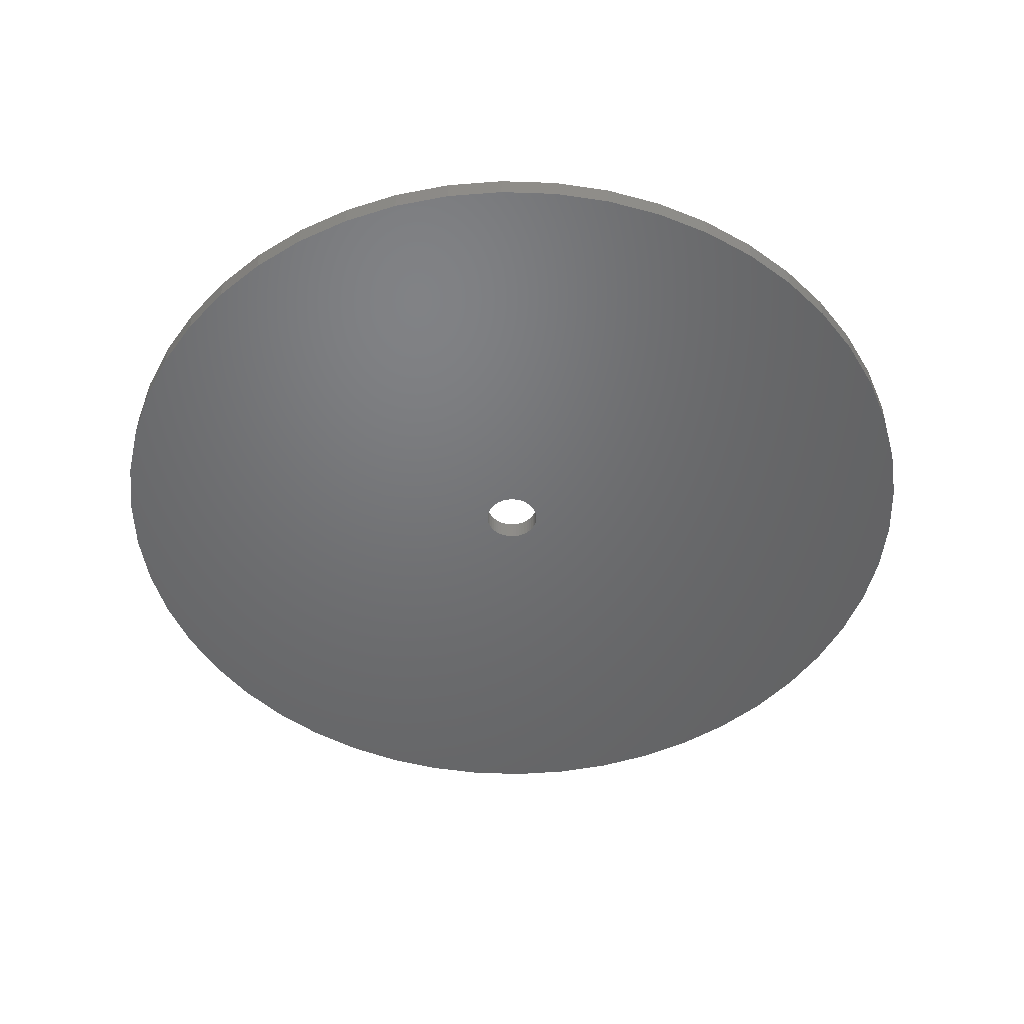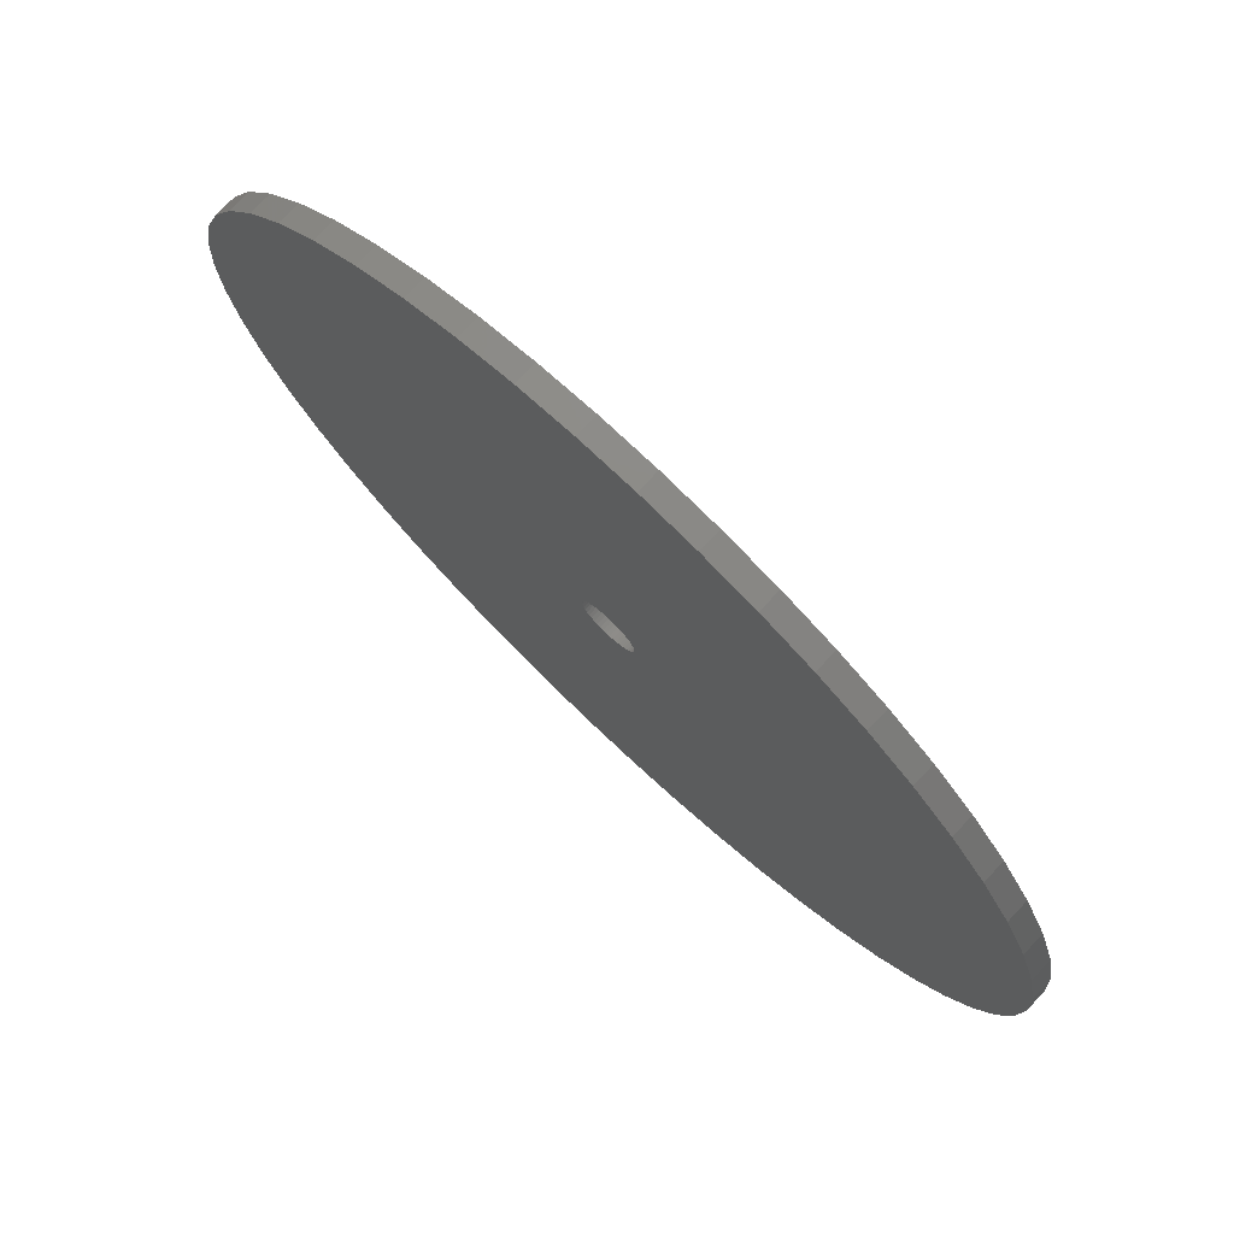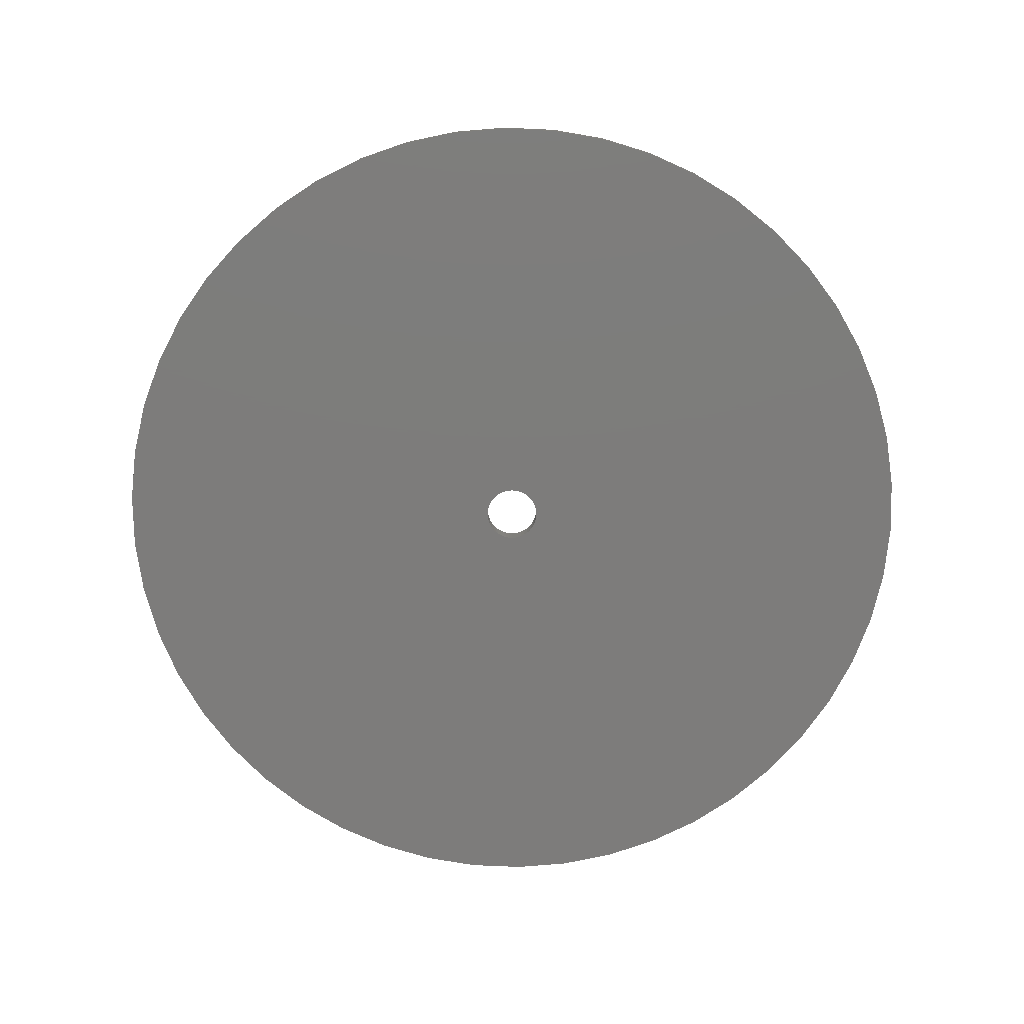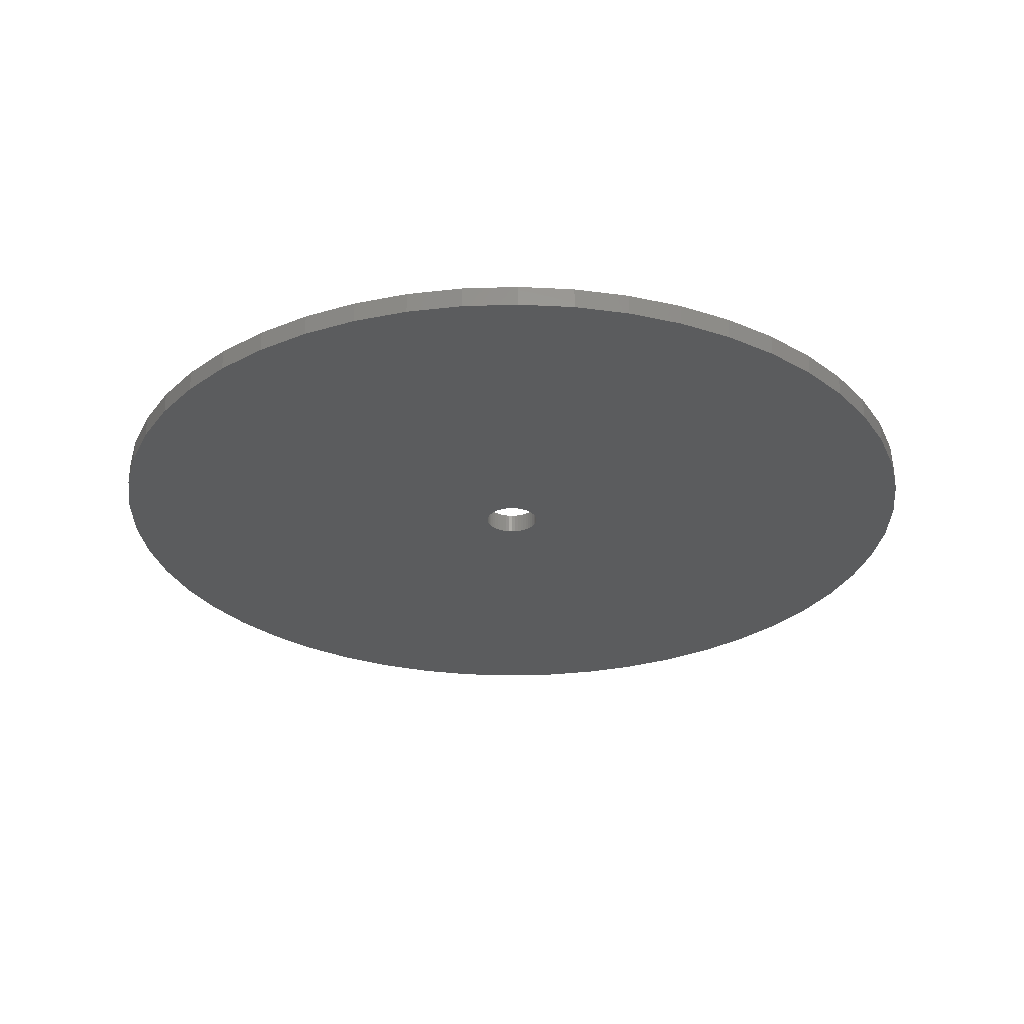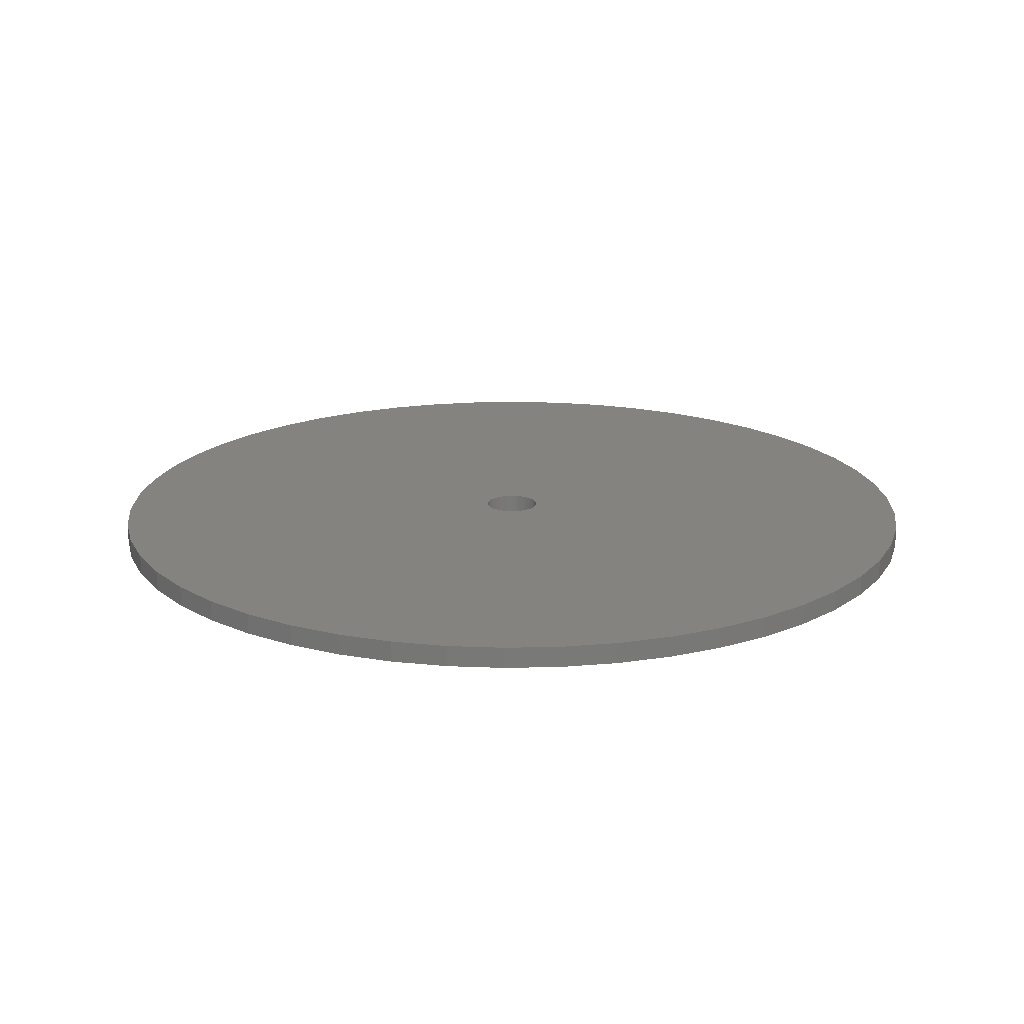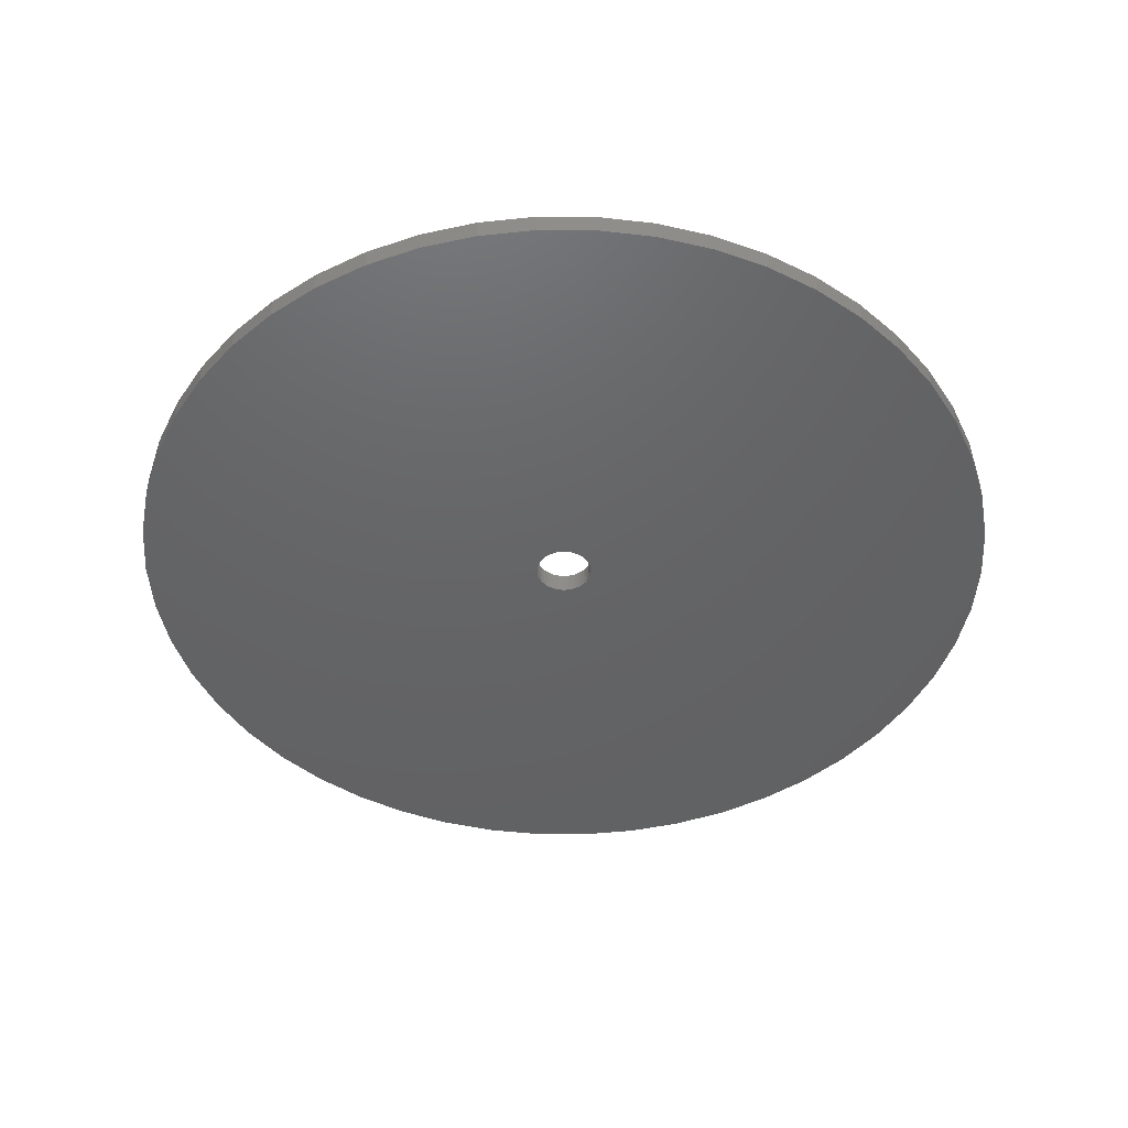
<metadata>
{"format":"stl","ext":"stl","renderer":"f3d","projection":"perspective","resolution":1024,"background":"white","views":[{"elev":-49.3,"azim":134.6,"up":"+Z"},{"elev":76.0,"azim":43.4,"up":"+Y"},{"elev":-76.1,"azim":-81.7,"up":"+Z"},{"elev":-28.7,"azim":161.2,"up":"+Z"},{"elev":18.6,"azim":-89.0,"up":"+Z"},{"elev":-45.6,"azim":-158.7,"up":"+Z"}]}
</metadata>
<code>
# stl→obj: 200 verts, 400 faces
v 21 0 0.5
v 20.83 2.632 -0.5
v 20.83 2.632 0.5
v 21 0 -0.5
v -21 0 -0.5
v -20.83 2.632 0.5
v -20.83 2.632 -0.5
v -21 0 0.5
v 1.319 20.96 -0.5
v -1.319 20.96 0.5
v 1.319 20.96 0.5
v -1.319 20.96 -0.5
v -1.319 -20.96 -0.5
v 1.319 -20.96 0.5
v -1.319 -20.96 0.5
v 1.319 -20.96 -0.5
v 15.31 14.38 -0.5
v 13.39 16.18 0.5
v 15.31 14.38 0.5
v 13.39 16.18 -0.5
v -13.39 16.18 -0.5
v -15.31 14.38 0.5
v -13.39 16.18 0.5
v -15.31 14.38 -0.5
v -6.489 19.97 -0.5
v -8.941 19 0.5
v -6.489 19.97 0.5
v -8.941 19 -0.5
v 19.53 7.731 0.5
v 18.4 10.12 -0.5
v 18.4 10.12 0.5
v 19.53 7.731 -0.5
v 20.34 5.222 -0.5
v 20.34 5.222 0.5
v 8.941 19 -0.5
v 6.489 19.97 0.5
v 8.941 19 0.5
v 6.489 19.97 -0.5
v 11.25 17.73 -0.5
v 11.25 17.73 0.5
v -19.53 7.731 -0.5
v -18.4 10.12 0.5
v -18.4 10.12 -0.5
v -19.53 7.731 0.5
v -16.99 12.34 0.5
v -16.99 12.34 -0.5
v -20.34 5.222 -0.5
v -20.34 5.222 0.5
v -11.25 17.73 -0.5
v -11.25 17.73 0.5
v -3.935 20.63 0.5
v -3.935 20.63 -0.5
v 19.53 -7.731 0.5
v 20.34 -5.222 -0.5
v 20.34 -5.222 0.5
v 19.53 -7.731 -0.5
v 16.99 12.34 0.5
v 16.99 12.34 -0.5
v 3.935 20.63 0.5
v 3.935 20.63 -0.5
v 1.35 0 0.5
v 1.339 0.1692 0.5
v 20.83 -2.632 0.5
v 1.308 0.3357 0.5
v 1.339 -0.1692 0.5
v 1.255 0.497 0.5
v 1.183 0.6504 0.5
v 1.308 -0.3357 0.5
v 1.092 0.7935 0.5
v 0.9841 0.9241 0.5
v 1.255 -0.497 0.5
v 0.8605 1.04 0.5
v 18.4 -10.12 0.5
v 0.7234 1.14 0.5
v 1.183 -0.6504 0.5
v 0.5748 1.222 0.5
v 16.99 -12.34 0.5
v 0.4172 1.284 0.5
v 1.092 -0.7935 0.5
v 15.31 -14.38 0.5
v 0.253 1.326 0.5
v 0.08477 1.347 0.5
v -0.08477 1.347 0.5
v -0.253 1.326 0.5
v -0.4172 1.284 0.5
v -0.5748 1.222 0.5
v -0.7234 1.14 0.5
v -0.8605 1.04 0.5
v -0.9841 0.9241 0.5
v -1.092 0.7935 0.5
v 0.9841 -0.9241 0.5
v 13.39 -16.18 0.5
v 0.8605 -1.04 0.5
v 11.25 -17.73 0.5
v 0.7234 -1.14 0.5
v 8.941 -19 0.5
v 0.5748 -1.222 0.5
v 6.489 -19.97 0.5
v 0.4172 -1.284 0.5
v 3.935 -20.63 0.5
v 0.253 -1.326 0.5
v 0.08477 -1.347 0.5
v -0.08477 -1.347 0.5
v -0.253 -1.326 0.5
v -3.935 -20.63 0.5
v -0.4172 -1.284 0.5
v -6.489 -19.97 0.5
v -0.5748 -1.222 0.5
v -8.941 -19 0.5
v -0.7234 -1.14 0.5
v -11.25 -17.73 0.5
v -0.8605 -1.04 0.5
v -13.39 -16.18 0.5
v -0.9841 -0.9241 0.5
v -15.31 -14.38 0.5
v -1.092 -0.7935 0.5
v -16.99 -12.34 0.5
v -1.183 -0.6504 0.5
v -18.4 -10.12 0.5
v -1.255 -0.497 0.5
v -19.53 -7.731 0.5
v -1.308 -0.3357 0.5
v -20.34 -5.222 0.5
v -1.339 -0.1692 0.5
v -20.83 -2.632 0.5
v -1.35 0 0.5
v -1.183 0.6504 0.5
v -1.255 0.497 0.5
v -1.308 0.3357 0.5
v -1.339 0.1692 0.5
v 13.39 -16.18 -0.5
v 15.31 -14.38 -0.5
v 20.83 -2.632 -0.5
v -18.4 -10.12 -0.5
v -19.53 -7.731 -0.5
v 1.35 0 -0.5
v 1.339 -0.1692 -0.5
v 1.308 -0.3357 -0.5
v 1.339 0.1692 -0.5
v 1.255 -0.497 -0.5
v 18.4 -10.12 -0.5
v 1.183 -0.6504 -0.5
v 16.99 -12.34 -0.5
v 1.308 0.3357 -0.5
v 1.092 -0.7935 -0.5
v 0.9841 -0.9241 -0.5
v 1.255 0.497 -0.5
v 0.8605 -1.04 -0.5
v 11.25 -17.73 -0.5
v 0.7234 -1.14 -0.5
v 8.941 -19 -0.5
v 1.183 0.6504 -0.5
v 0.5748 -1.222 -0.5
v 6.489 -19.97 -0.5
v 0.4172 -1.284 -0.5
v 3.935 -20.63 -0.5
v 1.092 0.7935 -0.5
v 0.253 -1.326 -0.5
v 0.08477 -1.347 -0.5
v -0.08477 -1.347 -0.5
v -0.253 -1.326 -0.5
v -3.935 -20.63 -0.5
v -0.4172 -1.284 -0.5
v -6.489 -19.97 -0.5
v -0.5748 -1.222 -0.5
v -8.941 -19 -0.5
v -0.7234 -1.14 -0.5
v -11.25 -17.73 -0.5
v -0.8605 -1.04 -0.5
v -13.39 -16.18 -0.5
v -0.9841 -0.9241 -0.5
v -15.31 -14.38 -0.5
v -1.092 -0.7935 -0.5
v 0.9841 0.9241 -0.5
v 0.8605 1.04 -0.5
v 0.7234 1.14 -0.5
v 0.5748 1.222 -0.5
v 0.4172 1.284 -0.5
v 0.253 1.326 -0.5
v 0.08477 1.347 -0.5
v -0.08477 1.347 -0.5
v -0.253 1.326 -0.5
v -0.4172 1.284 -0.5
v -0.5748 1.222 -0.5
v -0.7234 1.14 -0.5
v -0.8605 1.04 -0.5
v -0.9841 0.9241 -0.5
v -1.092 0.7935 -0.5
v -1.183 0.6504 -0.5
v -1.255 0.497 -0.5
v -1.308 0.3357 -0.5
v -1.339 0.1692 -0.5
v -1.35 0 -0.5
v -16.99 -12.34 -0.5
v -1.183 -0.6504 -0.5
v -1.255 -0.497 -0.5
v -1.308 -0.3357 -0.5
v -20.34 -5.222 -0.5
v -1.339 -0.1692 -0.5
v -20.83 -2.632 -0.5
f 1 2 3
f 2 1 4
f 5 6 7
f 6 5 8
f 9 10 11
f 10 9 12
f 13 14 15
f 14 13 16
f 17 18 19
f 18 17 20
f 21 22 23
f 22 21 24
f 25 26 27
f 26 25 28
f 29 30 31
f 30 29 32
f 3 33 34
f 33 3 2
f 35 36 37
f 36 35 38
f 39 37 40
f 37 39 35
f 41 42 43
f 42 41 44
f 43 45 46
f 45 43 42
f 47 44 41
f 44 47 48
f 49 23 50
f 23 49 21
f 12 51 10
f 51 12 52
f 53 54 55
f 54 53 56
f 34 32 29
f 32 34 33
f 57 17 19
f 17 57 58
f 31 58 57
f 58 31 30
f 38 59 36
f 59 38 60
f 60 11 59
f 11 60 9
f 20 40 18
f 40 20 39
f 46 22 24
f 22 46 45
f 7 48 47
f 48 7 6
f 61 1 3
f 62 3 34
f 1 61 63
f 64 34 29
f 65 63 61
f 66 29 31
f 63 65 55
f 67 31 57
f 68 55 65
f 69 57 19
f 55 68 53
f 70 19 18
f 71 53 68
f 72 18 40
f 53 71 73
f 74 40 37
f 75 73 71
f 76 37 36
f 73 75 77
f 78 36 59
f 79 77 75
f 77 79 80
f 3 62 61
f 81 59 11
f 34 64 62
f 29 66 64
f 31 67 66
f 57 69 67
f 19 70 69
f 18 72 70
f 40 74 72
f 37 76 74
f 36 78 76
f 59 81 78
f 11 82 81
f 11 83 82
f 10 83 11
f 83 10 84
f 51 84 10
f 84 51 85
f 27 85 51
f 85 27 86
f 26 86 27
f 86 26 87
f 50 87 26
f 87 50 88
f 23 88 50
f 88 23 89
f 22 89 23
f 89 22 90
f 91 80 79
f 80 91 92
f 93 92 91
f 92 93 94
f 95 94 93
f 94 95 96
f 97 96 95
f 96 97 98
f 99 98 97
f 98 99 100
f 101 100 99
f 100 101 14
f 102 14 101
f 103 14 102
f 15 103 104
f 105 104 106
f 107 106 108
f 109 108 110
f 111 110 112
f 113 112 114
f 115 114 116
f 117 116 118
f 119 118 120
f 121 120 122
f 103 15 14
f 123 122 124
f 125 124 126
f 45 90 22
f 104 105 15
f 90 45 127
f 106 107 105
f 42 127 45
f 108 109 107
f 127 42 128
f 110 111 109
f 44 128 42
f 112 113 111
f 128 44 129
f 114 115 113
f 48 129 44
f 116 117 115
f 129 48 130
f 118 119 117
f 6 130 48
f 120 121 119
f 130 6 126
f 122 123 121
f 8 126 6
f 124 125 123
f 126 8 125
f 131 80 92
f 80 131 132
f 55 133 63
f 133 55 54
f 134 121 135
f 121 134 119
f 136 4 133
f 137 133 54
f 4 136 2
f 138 54 56
f 139 2 136
f 140 56 141
f 2 139 33
f 142 141 143
f 144 33 139
f 145 143 132
f 33 144 32
f 146 132 131
f 147 32 144
f 148 131 149
f 32 147 30
f 150 149 151
f 152 30 147
f 153 151 154
f 30 152 58
f 155 154 156
f 157 58 152
f 58 157 17
f 133 137 136
f 158 156 16
f 54 138 137
f 56 140 138
f 141 142 140
f 143 145 142
f 132 146 145
f 131 148 146
f 149 150 148
f 151 153 150
f 154 155 153
f 156 158 155
f 16 159 158
f 16 160 159
f 13 160 16
f 160 13 161
f 162 161 13
f 161 162 163
f 164 163 162
f 163 164 165
f 166 165 164
f 165 166 167
f 168 167 166
f 167 168 169
f 170 169 168
f 169 170 171
f 172 171 170
f 171 172 173
f 174 17 157
f 17 174 20
f 175 20 174
f 20 175 39
f 176 39 175
f 39 176 35
f 177 35 176
f 35 177 38
f 178 38 177
f 38 178 60
f 179 60 178
f 60 179 9
f 180 9 179
f 181 9 180
f 12 181 182
f 52 182 183
f 25 183 184
f 28 184 185
f 49 185 186
f 21 186 187
f 24 187 188
f 46 188 189
f 43 189 190
f 41 190 191
f 181 12 9
f 47 191 192
f 7 192 193
f 194 173 172
f 182 52 12
f 173 194 195
f 183 25 52
f 134 195 194
f 184 28 25
f 195 134 196
f 185 49 28
f 135 196 134
f 186 21 49
f 196 135 197
f 187 24 21
f 198 197 135
f 188 46 24
f 197 198 199
f 189 43 46
f 200 199 198
f 190 41 43
f 199 200 193
f 191 47 41
f 5 193 200
f 192 7 47
f 193 5 7
f 154 96 98
f 96 154 151
f 28 50 26
f 50 28 49
f 52 27 51
f 27 52 25
f 151 94 96
f 94 151 149
f 73 56 53
f 56 73 141
f 80 143 77
f 143 80 132
f 63 4 1
f 4 63 133
f 166 107 109
f 107 166 164
f 164 105 107
f 105 164 162
f 172 113 115
f 113 172 170
f 135 123 198
f 123 135 121
f 156 98 100
f 98 156 154
f 16 100 14
f 100 16 156
f 149 92 94
f 92 149 131
f 77 141 73
f 141 77 143
f 162 15 105
f 15 162 13
f 170 111 113
f 111 170 168
f 194 119 134
f 119 194 117
f 198 125 200
f 125 198 123
f 200 8 5
f 8 200 125
f 172 117 194
f 117 172 115
f 168 109 111
f 109 168 166
f 136 62 139
f 62 136 61
f 126 192 130
f 192 126 193
f 181 82 83
f 82 181 180
f 175 70 72
f 70 175 174
f 187 88 89
f 88 187 186
f 184 85 86
f 85 184 183
f 147 67 152
f 67 147 66
f 139 64 144
f 64 139 62
f 152 69 157
f 69 152 67
f 178 76 78
f 76 178 177
f 176 72 74
f 72 176 175
f 128 189 127
f 189 128 190
f 127 188 90
f 188 127 189
f 130 191 129
f 191 130 192
f 186 87 88
f 87 186 185
f 182 83 84
f 83 182 181
f 161 106 104
f 106 161 163
f 118 196 120
f 196 118 195
f 158 102 101
f 102 158 159
f 144 66 147
f 66 144 64
f 157 70 174
f 70 157 69
f 179 78 81
f 78 179 178
f 180 81 82
f 81 180 179
f 177 74 76
f 74 177 176
f 90 187 89
f 187 90 188
f 183 84 85
f 84 183 182
f 137 61 136
f 61 137 65
f 148 95 93
f 95 148 150
f 116 195 118
f 195 116 173
f 124 193 126
f 193 124 199
f 150 97 95
f 97 150 153
f 153 99 97
f 99 153 155
f 129 190 128
f 190 129 191
f 185 86 87
f 86 185 184
f 140 68 138
f 68 140 71
f 138 65 137
f 65 138 68
f 145 75 142
f 75 145 79
f 146 93 91
f 93 146 148
f 142 71 140
f 71 142 75
f 159 103 102
f 103 159 160
f 163 108 106
f 108 163 165
f 114 173 116
f 173 114 171
f 160 104 103
f 104 160 161
f 167 112 110
f 112 167 169
f 169 114 112
f 114 169 171
f 120 197 122
f 197 120 196
f 122 199 124
f 199 122 197
f 155 101 99
f 101 155 158
f 146 79 145
f 79 146 91
f 165 110 108
f 110 165 167

</code>
